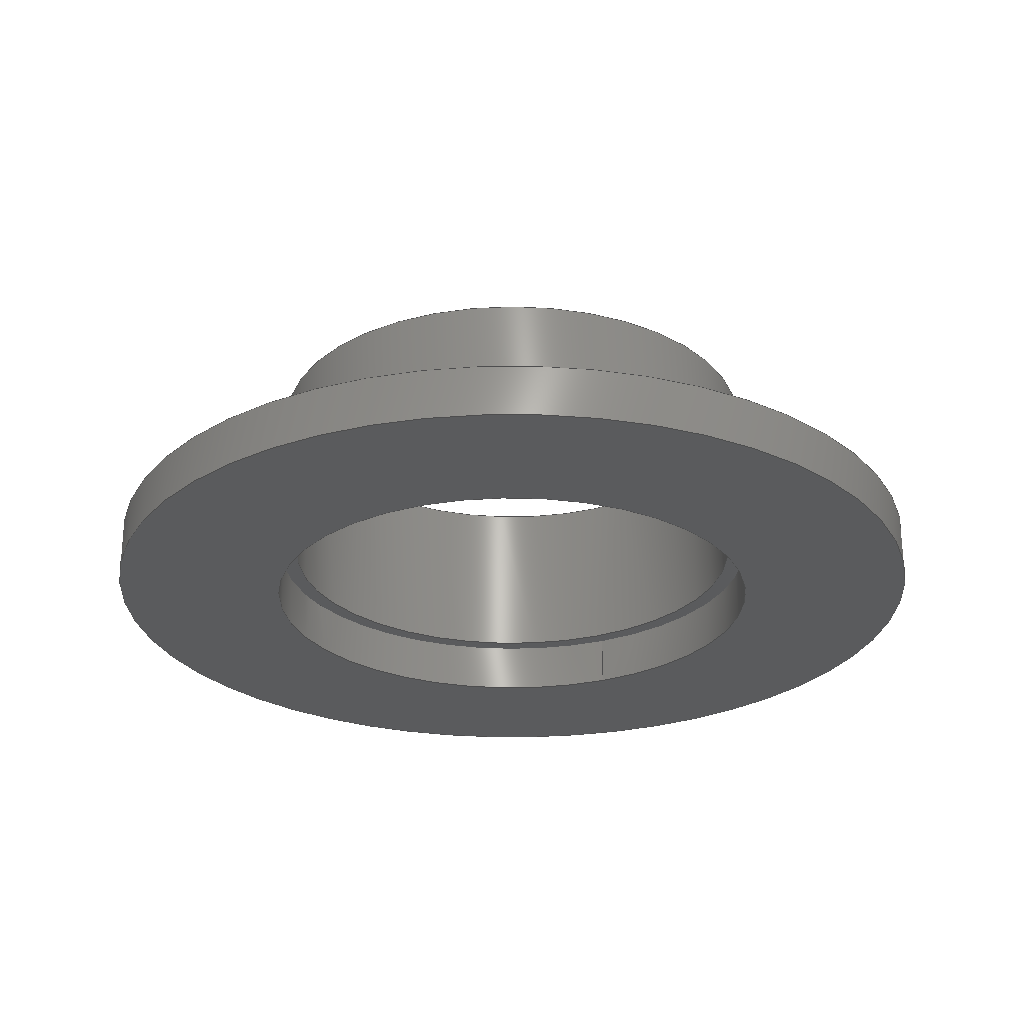
<metadata>
{"format":"step","ext":"step","renderer":"f3d","projection":"perspective","resolution":1024,"background":"white","views":[{"elev":-26.3,"azim":115.2,"up":"+Y"}]}
</metadata>
<code>
ISO-10303-21;
DATA;
#1=MECHANICAL_DESIGN_GEOMETRIC_PRESENTATION_REPRESENTATION('',(#4),#439);
#2=SHAPE_REPRESENTATION_RELATIONSHIP('SRR','None',#446,#3);
#3=ADVANCED_BREP_SHAPE_REPRESENTATION('',(#5),#438);
#4=STYLED_ITEM('',(#456),#5);
#5=MANIFOLD_SOLID_BREP('Body1',#244);
#6=FACE_BOUND('',#48,.T.);
#7=FACE_BOUND('',#51,.T.);
#8=FACE_BOUND('',#60,.T.);
#9=CIRCLE('',#262,1.5);
#10=CIRCLE('',#263,1.5);
#11=CIRCLE('',#264,1.5);
#12=CIRCLE('',#268,1.4);
#13=CIRCLE('',#270,1.4);
#14=CIRCLE('',#272,1.5);
#15=CIRCLE('',#274,1.5);
#16=CIRCLE('',#275,1.5);
#17=CIRCLE('',#276,1.5);
#18=CIRCLE('',#281,2.5);
#19=CIRCLE('',#283,2.5);
#20=CIRCLE('',#284,2.5);
#21=CIRCLE('',#285,2.5);
#22=CYLINDRICAL_SURFACE('',#261,1.5);
#23=CYLINDRICAL_SURFACE('',#269,1.4);
#24=CYLINDRICAL_SURFACE('',#273,1.5);
#25=CYLINDRICAL_SURFACE('',#282,2.5);
#26=FACE_OUTER_BOUND('',#42,.T.);
#27=FACE_OUTER_BOUND('',#43,.T.);
#28=FACE_OUTER_BOUND('',#44,.T.);
#29=FACE_OUTER_BOUND('',#45,.T.);
#30=FACE_OUTER_BOUND('',#46,.T.);
#31=FACE_OUTER_BOUND('',#47,.T.);
#32=FACE_OUTER_BOUND('',#49,.T.);
#33=FACE_OUTER_BOUND('',#50,.T.);
#34=FACE_OUTER_BOUND('',#52,.T.);
#35=FACE_OUTER_BOUND('',#53,.T.);
#36=FACE_OUTER_BOUND('',#54,.T.);
#37=FACE_OUTER_BOUND('',#55,.T.);
#38=FACE_OUTER_BOUND('',#56,.T.);
#39=FACE_OUTER_BOUND('',#57,.T.);
#40=FACE_OUTER_BOUND('',#58,.T.);
#41=FACE_OUTER_BOUND('',#59,.T.);
#42=EDGE_LOOP('',(#150,#151,#152,#153,#154));
#43=EDGE_LOOP('',(#155,#156,#157,#158));
#44=EDGE_LOOP('',(#159,#160,#161,#162,#163,#164));
#45=EDGE_LOOP('',(#165,#166,#167,#168));
#46=EDGE_LOOP('',(#169,#170,#171));
#47=EDGE_LOOP('',(#172,#173));
#48=EDGE_LOOP('',(#174));
#49=EDGE_LOOP('',(#175,#176,#177,#178));
#50=EDGE_LOOP('',(#179,#180,#181));
#51=EDGE_LOOP('',(#182));
#52=EDGE_LOOP('',(#183,#184,#185,#186,#187,#188));
#53=EDGE_LOOP('',(#189,#190,#191,#192));
#54=EDGE_LOOP('',(#193,#194,#195));
#55=EDGE_LOOP('',(#196,#197,#198));
#56=EDGE_LOOP('',(#199,#200));
#57=EDGE_LOOP('',(#201,#202,#203,#204,#205,#206));
#58=EDGE_LOOP('',(#207,#208,#209,#210,#211,#212,#213));
#59=EDGE_LOOP('',(#214));
#60=EDGE_LOOP('',(#215));
#61=ELLIPSE('',#259,2.12,1.5);
#62=LINE('',#373,#81);
#63=LINE('',#375,#82);
#64=LINE('',#377,#83);
#65=LINE('',#379,#84);
#66=LINE('',#383,#85);
#67=LINE('',#385,#86);
#68=LINE('',#386,#87);
#69=LINE('',#390,#88);
#70=LINE('',#395,#89);
#71=LINE('',#398,#90);
#72=LINE('',#400,#91);
#73=LINE('',#401,#92);
#74=LINE('',#403,#93);
#75=LINE('',#409,#94);
#76=LINE('',#416,#95);
#77=LINE('',#420,#96);
#78=LINE('',#422,#97);
#79=LINE('',#424,#98);
#80=LINE('',#432,#99);
#81=VECTOR('',#292,1);
#82=VECTOR('',#293,1);
#83=VECTOR('',#294,1);
#84=VECTOR('',#295,1);
#85=VECTOR('',#300,1);
#86=VECTOR('',#301,1);
#87=VECTOR('',#302,1);
#88=VECTOR('',#307,1);
#89=VECTOR('',#312,1);
#90=VECTOR('',#315,1);
#91=VECTOR('',#316,1);
#92=VECTOR('',#317,1);
#93=VECTOR('',#320,1);
#94=VECTOR('',#327,1.4);
#95=VECTOR('',#338,1.5);
#96=VECTOR('',#345,1);
#97=VECTOR('',#348,1);
#98=VECTOR('',#351,1);
#99=VECTOR('',#362,2.5);
#100=VERTEX_POINT('',#371);
#101=VERTEX_POINT('',#372);
#102=VERTEX_POINT('',#374);
#103=VERTEX_POINT('',#376);
#104=VERTEX_POINT('',#378);
#105=VERTEX_POINT('',#382);
#106=VERTEX_POINT('',#384);
#107=VERTEX_POINT('',#389);
#108=VERTEX_POINT('',#391);
#109=VERTEX_POINT('',#393);
#110=VERTEX_POINT('',#397);
#111=VERTEX_POINT('',#399);
#112=VERTEX_POINT('',#405);
#113=VERTEX_POINT('',#408);
#114=VERTEX_POINT('',#415);
#115=VERTEX_POINT('',#428);
#116=VERTEX_POINT('',#431);
#117=EDGE_CURVE('',#100,#101,#62,.T.);
#118=EDGE_CURVE('',#102,#100,#63,.T.);
#119=EDGE_CURVE('',#103,#102,#64,.T.);
#120=EDGE_CURVE('',#104,#103,#65,.T.);
#121=EDGE_CURVE('',#101,#104,#61,.T.);
#122=EDGE_CURVE('',#105,#100,#66,.T.);
#123=EDGE_CURVE('',#106,#105,#67,.T.);
#124=EDGE_CURVE('',#102,#106,#68,.T.);
#125=EDGE_CURVE('',#103,#104,#9,.T.);
#126=EDGE_CURVE('',#107,#103,#69,.T.);
#127=EDGE_CURVE('',#108,#107,#10,.T.);
#128=EDGE_CURVE('',#109,#108,#11,.T.);
#129=EDGE_CURVE('',#109,#101,#70,.T.);
#130=EDGE_CURVE('',#110,#100,#71,.T.);
#131=EDGE_CURVE('',#110,#111,#72,.T.);
#132=EDGE_CURVE('',#105,#111,#73,.T.);
#133=EDGE_CURVE('',#111,#106,#74,.T.);
#134=EDGE_CURVE('',#112,#112,#12,.T.);
#135=EDGE_CURVE('',#112,#113,#75,.T.);
#136=EDGE_CURVE('',#113,#113,#13,.T.);
#137=EDGE_CURVE('',#109,#107,#14,.T.);
#138=EDGE_CURVE('',#108,#107,#15,.T.);
#139=EDGE_CURVE('',#108,#114,#76,.T.);
#140=EDGE_CURVE('',#114,#114,#16,.T.);
#141=EDGE_CURVE('',#109,#108,#17,.T.);
#142=EDGE_CURVE('',#102,#110,#77,.T.);
#143=EDGE_CURVE('',#100,#109,#78,.T.);
#144=EDGE_CURVE('',#107,#102,#79,.T.);
#145=EDGE_CURVE('',#110,#102,#18,.T.);
#146=EDGE_CURVE('',#102,#115,#19,.T.);
#147=EDGE_CURVE('',#115,#110,#20,.T.);
#148=EDGE_CURVE('',#115,#116,#80,.T.);
#149=EDGE_CURVE('',#116,#116,#21,.T.);
#150=ORIENTED_EDGE('',*,*,#117,.F.);
#151=ORIENTED_EDGE('',*,*,#118,.F.);
#152=ORIENTED_EDGE('',*,*,#119,.F.);
#153=ORIENTED_EDGE('',*,*,#120,.F.);
#154=ORIENTED_EDGE('',*,*,#121,.F.);
#155=ORIENTED_EDGE('',*,*,#122,.F.);
#156=ORIENTED_EDGE('',*,*,#123,.F.);
#157=ORIENTED_EDGE('',*,*,#124,.F.);
#158=ORIENTED_EDGE('',*,*,#118,.T.);
#159=ORIENTED_EDGE('',*,*,#121,.T.);
#160=ORIENTED_EDGE('',*,*,#125,.F.);
#161=ORIENTED_EDGE('',*,*,#126,.F.);
#162=ORIENTED_EDGE('',*,*,#127,.F.);
#163=ORIENTED_EDGE('',*,*,#128,.F.);
#164=ORIENTED_EDGE('',*,*,#129,.T.);
#165=ORIENTED_EDGE('',*,*,#122,.T.);
#166=ORIENTED_EDGE('',*,*,#130,.F.);
#167=ORIENTED_EDGE('',*,*,#131,.T.);
#168=ORIENTED_EDGE('',*,*,#132,.F.);
#169=ORIENTED_EDGE('',*,*,#123,.T.);
#170=ORIENTED_EDGE('',*,*,#132,.T.);
#171=ORIENTED_EDGE('',*,*,#133,.T.);
#172=ORIENTED_EDGE('',*,*,#120,.T.);
#173=ORIENTED_EDGE('',*,*,#125,.T.);
#174=ORIENTED_EDGE('',*,*,#134,.T.);
#175=ORIENTED_EDGE('',*,*,#134,.F.);
#176=ORIENTED_EDGE('',*,*,#135,.T.);
#177=ORIENTED_EDGE('',*,*,#136,.T.);
#178=ORIENTED_EDGE('',*,*,#135,.F.);
#179=ORIENTED_EDGE('',*,*,#128,.T.);
#180=ORIENTED_EDGE('',*,*,#127,.T.);
#181=ORIENTED_EDGE('',*,*,#137,.F.);
#182=ORIENTED_EDGE('',*,*,#136,.F.);
#183=ORIENTED_EDGE('',*,*,#137,.T.);
#184=ORIENTED_EDGE('',*,*,#138,.F.);
#185=ORIENTED_EDGE('',*,*,#139,.T.);
#186=ORIENTED_EDGE('',*,*,#140,.T.);
#187=ORIENTED_EDGE('',*,*,#139,.F.);
#188=ORIENTED_EDGE('',*,*,#141,.F.);
#189=ORIENTED_EDGE('',*,*,#142,.F.);
#190=ORIENTED_EDGE('',*,*,#124,.T.);
#191=ORIENTED_EDGE('',*,*,#133,.F.);
#192=ORIENTED_EDGE('',*,*,#131,.F.);
#193=ORIENTED_EDGE('',*,*,#117,.T.);
#194=ORIENTED_EDGE('',*,*,#129,.F.);
#195=ORIENTED_EDGE('',*,*,#143,.F.);
#196=ORIENTED_EDGE('',*,*,#119,.T.);
#197=ORIENTED_EDGE('',*,*,#144,.F.);
#198=ORIENTED_EDGE('',*,*,#126,.T.);
#199=ORIENTED_EDGE('',*,*,#142,.T.);
#200=ORIENTED_EDGE('',*,*,#145,.T.);
#201=ORIENTED_EDGE('',*,*,#146,.F.);
#202=ORIENTED_EDGE('',*,*,#145,.F.);
#203=ORIENTED_EDGE('',*,*,#147,.F.);
#204=ORIENTED_EDGE('',*,*,#148,.T.);
#205=ORIENTED_EDGE('',*,*,#149,.T.);
#206=ORIENTED_EDGE('',*,*,#148,.F.);
#207=ORIENTED_EDGE('',*,*,#146,.T.);
#208=ORIENTED_EDGE('',*,*,#147,.T.);
#209=ORIENTED_EDGE('',*,*,#130,.T.);
#210=ORIENTED_EDGE('',*,*,#143,.T.);
#211=ORIENTED_EDGE('',*,*,#141,.T.);
#212=ORIENTED_EDGE('',*,*,#138,.T.);
#213=ORIENTED_EDGE('',*,*,#144,.T.);
#214=ORIENTED_EDGE('',*,*,#149,.F.);
#215=ORIENTED_EDGE('',*,*,#140,.F.);
#216=PLANE('',#258);
#217=PLANE('',#260);
#218=PLANE('',#265);
#219=PLANE('',#266);
#220=PLANE('',#267);
#221=PLANE('',#271);
#222=PLANE('',#277);
#223=PLANE('',#278);
#224=PLANE('',#279);
#225=PLANE('',#280);
#226=PLANE('',#286);
#227=PLANE('',#287);
#228=ADVANCED_FACE('',(#26),#216,.F.);
#229=ADVANCED_FACE('',(#27),#217,.F.);
#230=ADVANCED_FACE('',(#28),#22,.T.);
#231=ADVANCED_FACE('',(#29),#218,.T.);
#232=ADVANCED_FACE('',(#30),#219,.T.);
#233=ADVANCED_FACE('',(#31,#6),#220,.T.);
#234=ADVANCED_FACE('',(#32),#23,.F.);
#235=ADVANCED_FACE('',(#33,#7),#221,.F.);
#236=ADVANCED_FACE('',(#34),#24,.F.);
#237=ADVANCED_FACE('',(#35),#222,.T.);
#238=ADVANCED_FACE('',(#36),#223,.T.);
#239=ADVANCED_FACE('',(#37),#224,.T.);
#240=ADVANCED_FACE('',(#38),#225,.T.);
#241=ADVANCED_FACE('',(#39),#25,.T.);
#242=ADVANCED_FACE('',(#40),#226,.T.);
#243=ADVANCED_FACE('',(#41,#8),#227,.F.);
#244=CLOSED_SHELL('',(#228,#229,#230,#231,#232,#233,#234,#235,#236,#237,
#238,#239,#240,#241,#242,#243));
#245=DERIVED_UNIT_ELEMENT(#247,1);
#246=DERIVED_UNIT_ELEMENT(#441,3);
#247=(
MASS_UNIT()
NAMED_UNIT(*)
SI_UNIT(.KILO.,.GRAM.)
);
#248=DERIVED_UNIT((#245,#246));
#249=MEASURE_REPRESENTATION_ITEM('density measure',
POSITIVE_RATIO_MEASURE(7850),#248);
#250=PROPERTY_DEFINITION_REPRESENTATION(#255,#252);
#251=PROPERTY_DEFINITION_REPRESENTATION(#256,#253);
#252=REPRESENTATION('material name',(#254),#438);
#253=REPRESENTATION('density',(#249),#438);
#254=DESCRIPTIVE_REPRESENTATION_ITEM('Steel','Steel');
#255=PROPERTY_DEFINITION('material property','material name',#448);
#256=PROPERTY_DEFINITION('material property','density of part',#448);
#257=AXIS2_PLACEMENT_3D('placement',#369,#288,#289);
#258=AXIS2_PLACEMENT_3D('',#370,#290,#291);
#259=AXIS2_PLACEMENT_3D('',#380,#296,#297);
#260=AXIS2_PLACEMENT_3D('',#381,#298,#299);
#261=AXIS2_PLACEMENT_3D('',#387,#303,#304);
#262=AXIS2_PLACEMENT_3D('',#388,#305,#306);
#263=AXIS2_PLACEMENT_3D('',#392,#308,#309);
#264=AXIS2_PLACEMENT_3D('',#394,#310,#311);
#265=AXIS2_PLACEMENT_3D('',#396,#313,#314);
#266=AXIS2_PLACEMENT_3D('',#402,#318,#319);
#267=AXIS2_PLACEMENT_3D('',#404,#321,#322);
#268=AXIS2_PLACEMENT_3D('',#406,#323,#324);
#269=AXIS2_PLACEMENT_3D('',#407,#325,#326);
#270=AXIS2_PLACEMENT_3D('',#410,#328,#329);
#271=AXIS2_PLACEMENT_3D('',#411,#330,#331);
#272=AXIS2_PLACEMENT_3D('',#412,#332,#333);
#273=AXIS2_PLACEMENT_3D('',#413,#334,#335);
#274=AXIS2_PLACEMENT_3D('',#414,#336,#337);
#275=AXIS2_PLACEMENT_3D('',#417,#339,#340);
#276=AXIS2_PLACEMENT_3D('',#418,#341,#342);
#277=AXIS2_PLACEMENT_3D('',#419,#343,#344);
#278=AXIS2_PLACEMENT_3D('',#421,#346,#347);
#279=AXIS2_PLACEMENT_3D('',#423,#349,#350);
#280=AXIS2_PLACEMENT_3D('',#425,#352,#353);
#281=AXIS2_PLACEMENT_3D('',#426,#354,#355);
#282=AXIS2_PLACEMENT_3D('',#427,#356,#357);
#283=AXIS2_PLACEMENT_3D('',#429,#358,#359);
#284=AXIS2_PLACEMENT_3D('',#430,#360,#361);
#285=AXIS2_PLACEMENT_3D('',#433,#363,#364);
#286=AXIS2_PLACEMENT_3D('',#434,#365,#366);
#287=AXIS2_PLACEMENT_3D('',#435,#367,#368);
#288=DIRECTION('axis',(0,0,1));
#289=DIRECTION('refdir',(1,0,0));
#290=DIRECTION('center_axis',(0.0004808,-0.7077,-0.7065));
#291=DIRECTION('ref_axis',(-0.0004815,-0.7065,0.7077));
#292=DIRECTION('',(0.0002094,0.7065,-0.7077));
#293=DIRECTION('',(-1,0,-0.0006804));
#294=DIRECTION('',(-0.0004815,-0.7065,0.7077));
#295=DIRECTION('',(1,0,0.0006804));
#296=DIRECTION('center_axis',(0.0004808,-0.7077,-0.7065));
#297=DIRECTION('ref_axis',(-0.0004815,-0.7065,0.7077));
#298=DIRECTION('center_axis',(-0.0006804,1.186e-32,
1));
#299=DIRECTION('ref_axis',(1.399e-17,1,9.517e-21));
#300=DIRECTION('',(-3.51e-36,-1,1.186e-32));
#301=DIRECTION('',(-1,0,-0.0006804));
#302=DIRECTION('',(0,1,0));
#303=DIRECTION('center_axis',(0,1,0));
#304=DIRECTION('ref_axis',(-0.0007204,0,-1));
#305=DIRECTION('center_axis',(0,1,0));
#306=DIRECTION('ref_axis',(-1,0,0));
#307=DIRECTION('',(0,1,0));
#308=DIRECTION('center_axis',(0,-1,0));
#309=DIRECTION('ref_axis',(1,0,0));
#310=DIRECTION('center_axis',(0,-1,0));
#311=DIRECTION('ref_axis',(1,0,0));
#312=DIRECTION('',(0,1,0));
#313=DIRECTION('center_axis',(-1,0,-0.000296));
#314=DIRECTION('ref_axis',(-0.000296,0,1));
#315=DIRECTION('',(0.000296,0,-1));
#316=DIRECTION('',(0,1,0));
#317=DIRECTION('',(-0.000296,0,1));
#318=DIRECTION('center_axis',(0,1,0));
#319=DIRECTION('ref_axis',(-1,0,0));
#320=DIRECTION('',(1,0,-0.0002358));
#321=DIRECTION('center_axis',(0,1,0));
#322=DIRECTION('ref_axis',(-1,0,0));
#323=DIRECTION('center_axis',(0,-1,0));
#324=DIRECTION('ref_axis',(-1,0,0));
#325=DIRECTION('center_axis',(0,1,0));
#326=DIRECTION('ref_axis',(-1,0,0));
#327=DIRECTION('',(0,-1,0));
#328=DIRECTION('center_axis',(0,-1,0));
#329=DIRECTION('ref_axis',(-1,0,0));
#330=DIRECTION('center_axis',(0,1,0));
#331=DIRECTION('ref_axis',(-1,0,0));
#332=DIRECTION('center_axis',(0,1,0));
#333=DIRECTION('ref_axis',(1,0,0));
#334=DIRECTION('center_axis',(0,1,0));
#335=DIRECTION('ref_axis',(1,0,0));
#336=DIRECTION('center_axis',(0,-1,0));
#337=DIRECTION('ref_axis',(1,0,0));
#338=DIRECTION('',(0,-1,0));
#339=DIRECTION('center_axis',(0,-1,0));
#340=DIRECTION('ref_axis',(1,0,0));
#341=DIRECTION('center_axis',(0,-1,0));
#342=DIRECTION('ref_axis',(1,0,0));
#343=DIRECTION('center_axis',(0.0002358,0,1));
#344=DIRECTION('ref_axis',(1,0,-0.0002358));
#345=DIRECTION('',(-1,0,0.0002358));
#346=DIRECTION('center_axis',(-1,0,-0.000296));
#347=DIRECTION('ref_axis',(-0.000296,0,1));
#348=DIRECTION('',(0.000296,0,-1));
#349=DIRECTION('center_axis',(1,0,0.0006804));
#350=DIRECTION('ref_axis',(0.0006804,0,-1));
#351=DIRECTION('',(-0.0006804,0,1));
#352=DIRECTION('center_axis',(0,1,0));
#353=DIRECTION('ref_axis',(1,0,0));
#354=DIRECTION('center_axis',(0,1,0));
#355=DIRECTION('ref_axis',(1,0,0));
#356=DIRECTION('center_axis',(0,1,0));
#357=DIRECTION('ref_axis',(1,0,0));
#358=DIRECTION('center_axis',(0,1,0));
#359=DIRECTION('ref_axis',(1,0,0));
#360=DIRECTION('center_axis',(0,1,0));
#361=DIRECTION('ref_axis',(1,0,0));
#362=DIRECTION('',(0,-1,0));
#363=DIRECTION('center_axis',(0,1,0));
#364=DIRECTION('ref_axis',(1,0,0));
#365=DIRECTION('center_axis',(0,1,0));
#366=DIRECTION('ref_axis',(1,0,0));
#367=DIRECTION('center_axis',(0,1,0));
#368=DIRECTION('ref_axis',(1,0,0));
#369=CARTESIAN_POINT('',(0,0,0));
#370=CARTESIAN_POINT('Origin',(0.1076,1.3,1.496));
#371=CARTESIAN_POINT('',(-0.1058,0.3,2.498));
#372=CARTESIAN_POINT('',(-0.1055,1.3,1.496));
#373=CARTESIAN_POINT('',(-0.1055,1.05,1.746));
#374=CARTESIAN_POINT('',(0.1069,0.3,2.498));
#375=CARTESIAN_POINT('',(0.1069,0.3,2.498));
#376=CARTESIAN_POINT('',(0.1076,1.3,1.496));
#377=CARTESIAN_POINT('',(0.1073,0.8,1.997));
#378=CARTESIAN_POINT('',(-0.1097,1.3,1.496));
#379=CARTESIAN_POINT('',(0.05445,1.3,1.496));
#380=CARTESIAN_POINT('Origin',(0,2.794,0));
#381=CARTESIAN_POINT('Origin',(0.1069,0.3,2.498));
#382=CARTESIAN_POINT('',(-0.1058,1.3,2.498));
#383=CARTESIAN_POINT('',(-0.1058,0.3,2.498));
#384=CARTESIAN_POINT('',(0.1069,1.3,2.498));
#385=CARTESIAN_POINT('',(0.05377,1.3,2.498));
#386=CARTESIAN_POINT('',(0.1069,0.3,2.498));
#387=CARTESIAN_POINT('Origin',(0,0.3,0));
#388=CARTESIAN_POINT('Origin',(0,1.3,0));
#389=CARTESIAN_POINT('',(0.1076,0.3,1.496));
#390=CARTESIAN_POINT('',(0.1076,0.3,1.496));
#391=CARTESIAN_POINT('',(-1.5,0.3,1.837e-16));
#392=CARTESIAN_POINT('Origin',(0,0.3,0));
#393=CARTESIAN_POINT('',(-0.1055,0.3,1.496));
#394=CARTESIAN_POINT('Origin',(0,0.3,0));
#395=CARTESIAN_POINT('',(-0.1055,0.3,1.496));
#396=CARTESIAN_POINT('Origin',(-0.1055,0.3,1.496));
#397=CARTESIAN_POINT('',(-0.1058,0.3,2.498));
#398=CARTESIAN_POINT('',(-0.1053,0.3,0.7481));
#399=CARTESIAN_POINT('',(-0.1058,1.3,2.498));
#400=CARTESIAN_POINT('',(-0.1058,0.3,2.498));
#401=CARTESIAN_POINT('',(-0.1058,1.3,2.498));
#402=CARTESIAN_POINT('Origin',(0.0009297,1.3,1.997));
#403=CARTESIAN_POINT('',(0.1069,1.3,2.498));
#404=CARTESIAN_POINT('Origin',(0.0009297,1.3,1.997));
#405=CARTESIAN_POINT('',(1.4,1.3,-1.715e-16));
#406=CARTESIAN_POINT('Origin',(0,1.3,0));
#407=CARTESIAN_POINT('Origin',(0,0.3,0));
#408=CARTESIAN_POINT('',(1.4,0.3,-1.715e-16));
#409=CARTESIAN_POINT('',(1.4,0.3,-1.715e-16));
#410=CARTESIAN_POINT('Origin',(0,0.3,0));
#411=CARTESIAN_POINT('Origin',(0,0.3,0));
#412=CARTESIAN_POINT('Origin',(0,0.3,0));
#413=CARTESIAN_POINT('Origin',(0,0,0));
#414=CARTESIAN_POINT('Origin',(0,0.3,0));
#415=CARTESIAN_POINT('',(-1.5,0,1.837e-16));
#416=CARTESIAN_POINT('',(-1.5,0,1.837e-16));
#417=CARTESIAN_POINT('Origin',(0,0,0));
#418=CARTESIAN_POINT('Origin',(0,0.3,0));
#419=CARTESIAN_POINT('Origin',(-0.1058,0.3,2.498));
#420=CARTESIAN_POINT('',(-0.05259,0.3,2.498));
#421=CARTESIAN_POINT('Origin',(-0.1055,0.3,1.496));
#422=CARTESIAN_POINT('',(-0.1053,0.3,0.7481));
#423=CARTESIAN_POINT('Origin',(0.1069,0.3,2.498));
#424=CARTESIAN_POINT('',(0.1078,0.3,1.249));
#425=CARTESIAN_POINT('Origin',(0,0.3,0));
#426=CARTESIAN_POINT('Origin',(0,0.3,0));
#427=CARTESIAN_POINT('Origin',(0,0,0));
#428=CARTESIAN_POINT('',(-2.5,0.3,3.062e-16));
#429=CARTESIAN_POINT('Origin',(0,0.3,0));
#430=CARTESIAN_POINT('Origin',(0,0.3,0));
#431=CARTESIAN_POINT('',(-2.5,0,3.062e-16));
#432=CARTESIAN_POINT('',(-2.5,0,3.062e-16));
#433=CARTESIAN_POINT('Origin',(0,0,0));
#434=CARTESIAN_POINT('Origin',(0,0.3,0));
#435=CARTESIAN_POINT('Origin',(0,0,0));
#436=UNCERTAINTY_MEASURE_WITH_UNIT(LENGTH_MEASURE(0.001),#440,
'DISTANCE_ACCURACY_VALUE',
'Maximum model space distance between geometric entities at asserted c
onnectivities');
#437=UNCERTAINTY_MEASURE_WITH_UNIT(LENGTH_MEASURE(0.001),#440,
'DISTANCE_ACCURACY_VALUE',
'Maximum model space distance between geometric entities at asserted c
onnectivities');
#438=(
GEOMETRIC_REPRESENTATION_CONTEXT(3)
GLOBAL_UNCERTAINTY_ASSIGNED_CONTEXT((#436))
GLOBAL_UNIT_ASSIGNED_CONTEXT((#440,#442,#443))
REPRESENTATION_CONTEXT('','3D')
);
#439=(
GEOMETRIC_REPRESENTATION_CONTEXT(3)
GLOBAL_UNCERTAINTY_ASSIGNED_CONTEXT((#437))
GLOBAL_UNIT_ASSIGNED_CONTEXT((#440,#442,#443))
REPRESENTATION_CONTEXT('','3D')
);
#440=(
LENGTH_UNIT()
NAMED_UNIT(*)
SI_UNIT(.CENTI.,.METRE.)
);
#441=(
LENGTH_UNIT()
NAMED_UNIT(*)
SI_UNIT($,.METRE.)
);
#442=(
NAMED_UNIT(*)
PLANE_ANGLE_UNIT()
SI_UNIT($,.RADIAN.)
);
#443=(
NAMED_UNIT(*)
SI_UNIT($,.STERADIAN.)
SOLID_ANGLE_UNIT()
);
#444=SHAPE_DEFINITION_REPRESENTATION(#445,#446);
#445=PRODUCT_DEFINITION_SHAPE('',$,#448);
#446=SHAPE_REPRESENTATION('',(#257),#438);
#447=PRODUCT_DEFINITION_CONTEXT('part definition',#452,'design');
#448=PRODUCT_DEFINITION('valve','valve v2',#449,#447);
#449=PRODUCT_DEFINITION_FORMATION('',$,#454);
#450=PRODUCT_RELATED_PRODUCT_CATEGORY('valve v2','valve v2',(#454));
#451=APPLICATION_PROTOCOL_DEFINITION('international standard',
'automotive_design',2009,#452);
#452=APPLICATION_CONTEXT(
'Core Data for Automotive Mechanical Design Process');
#453=PRODUCT_CONTEXT('part definition',#452,'mechanical');
#454=PRODUCT('valve','valve v2',$,(#453));
#455=PRESENTATION_STYLE_ASSIGNMENT((#457));
#456=PRESENTATION_STYLE_ASSIGNMENT((#458));
#457=SURFACE_STYLE_USAGE(.BOTH.,#459);
#458=SURFACE_STYLE_USAGE(.BOTH.,#460);
#459=SURFACE_SIDE_STYLE('',(#461));
#460=SURFACE_SIDE_STYLE('',(#462));
#461=SURFACE_STYLE_FILL_AREA(#463);
#462=SURFACE_STYLE_FILL_AREA(#464);
#463=FILL_AREA_STYLE('Steel - Satin',(#465));
#464=FILL_AREA_STYLE('Rubber - Soft',(#466));
#465=FILL_AREA_STYLE_COLOUR('Steel - Satin',#467);
#466=FILL_AREA_STYLE_COLOUR('Rubber - Soft',#468);
#467=COLOUR_RGB('Steel - Satin',0.6275,0.6275,0.6275);
#468=COLOUR_RGB('Rubber - Soft',0.1529,0.1529,0.1529);
ENDSEC;
END-ISO-10303-21;

</code>
